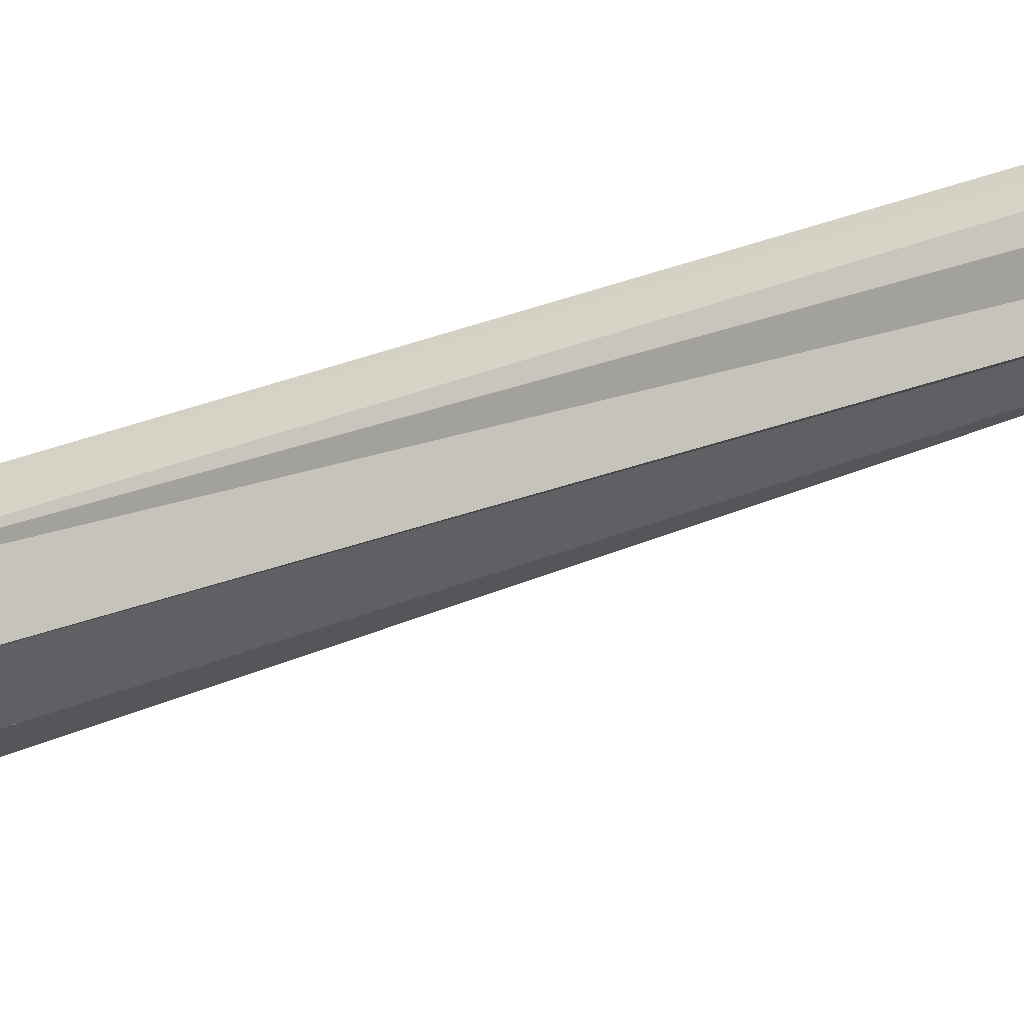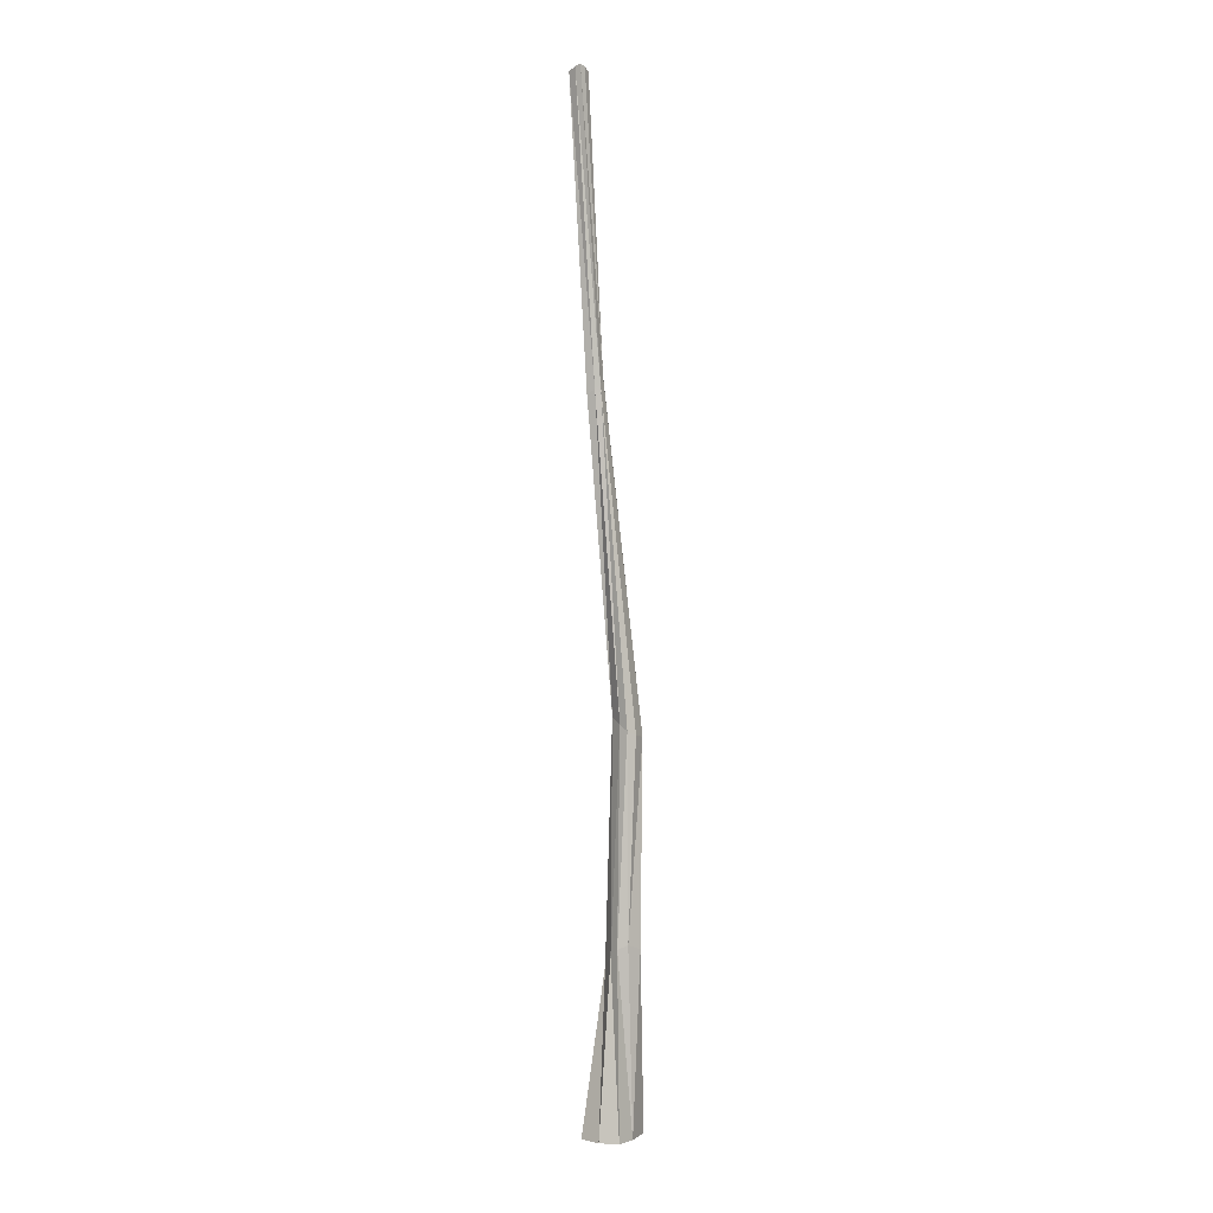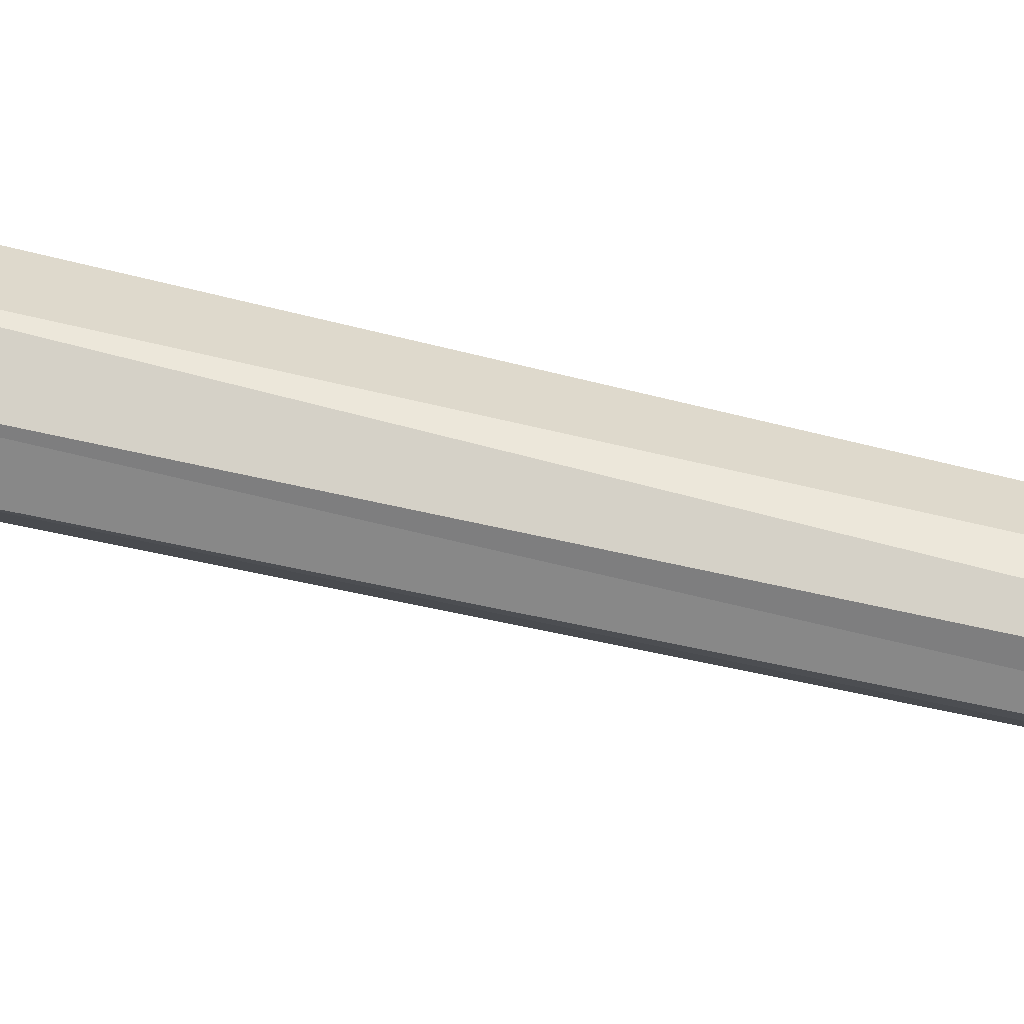
<metadata>
{"format":"obj","ext":"obj","renderer":"f3d","projection":"perspective","resolution":1024,"background":"white","views":[{"elev":-67.4,"azim":111.2,"up":"+Z"},{"elev":1.7,"azim":-98.0,"up":"+Y"},{"elev":64.4,"azim":101.6,"up":"+Z"}]}
</metadata>
<code>
g default
v -2.886 -0.003729 2.975
v 2.299 -0.003729 4.297
v -3.204 24.22 2.349
v 0.1339 21.86 4.183
v -1.834 22.55 0.3572
v 1.254 20.55 1.112
v -3.768 -0.003729 -1.389
v 1.029 -0.003766 -2.561
v -2.099 23.44 4.045
v 0.1486 21.21 -0.02977
v -1.689 -0.003729 -3.27
v -0.0637 -0.003729 4.775
v -2.904 23.62 1.027
v -4.578 -0.003729 1.046
v 3.268 -0.003704 0.1543
v 1.181 21.06 2.693
v -2.644 131.3 -2.927
v -1.813 130.9 -2.366
v -1.813 130.9 -3.517
v -3.084 131.6 -3.517
v -0.982 130.4 -2.927
v -0.7738 130.3 -3.517
v -0.982 130.4 -4.108
v -1.813 130.9 -4.751
v -2.644 131.3 -4.108
v -0.4253 49.61 4.562
v -1.961 49.99 3.5
v -2.277 50.48 2.374
v -1.457 51.14 1.572
v 0.1776 52.12 0.8598
v 1.576 51.88 1.735
v 1.941 51.34 2.93
v 1.149 50.18 4.102
v -1.402 91.77 -2.507
v -0.1523 92.25 -2.357
v 0.5448 92.97 -1.867
v 0.7231 93.67 -1.07
v 0.1478 94.22 -0.3067
v -1.174 93.73 -0.4638
v -1.935 93.01 -0.901
v -1.877 92.39 -1.593
g polySurface77 polySurface74
f 12 9 1
f 1 9 3
f 18 19 17
f 17 19 20
f 5 10 7
f 7 10 11
f 15 16 2
f 2 16 4
f 14 1 13
f 13 1 3
f 18 21 19
f 19 21 22
f 10 6 11
f 11 6 8
f 9 12 4
f 4 12 2
f 7 14 5
f 5 14 13
f 16 15 6
f 6 15 8
f 22 23 19
f 19 23 24
f 20 19 25
f 25 19 24
f 9 26 3
f 3 26 27
f 13 3 28
f 28 3 27
f 4 33 9
f 9 33 26
f 4 16 33
f 33 16 32
f 16 6 32
f 32 6 31
f 6 10 31
f 31 10 30
f 10 5 30
f 30 5 29
f 5 13 29
f 29 13 28
f 27 26 39
f 39 26 38
f 28 27 40
f 40 27 39
f 28 40 29
f 29 40 41
f 29 41 30
f 30 41 34
f 30 34 31
f 31 34 35
f 32 31 36
f 36 31 35
f 33 32 37
f 37 32 36
f 26 33 38
f 38 33 37
f 35 34 23
f 23 34 24
f 35 23 36
f 36 23 22
f 36 22 37
f 37 22 21
f 37 21 38
f 38 21 18
f 38 18 39
f 39 18 17
f 40 39 20
f 20 39 17
f 41 40 25
f 25 40 20
f 34 41 24
f 24 41 25

</code>
